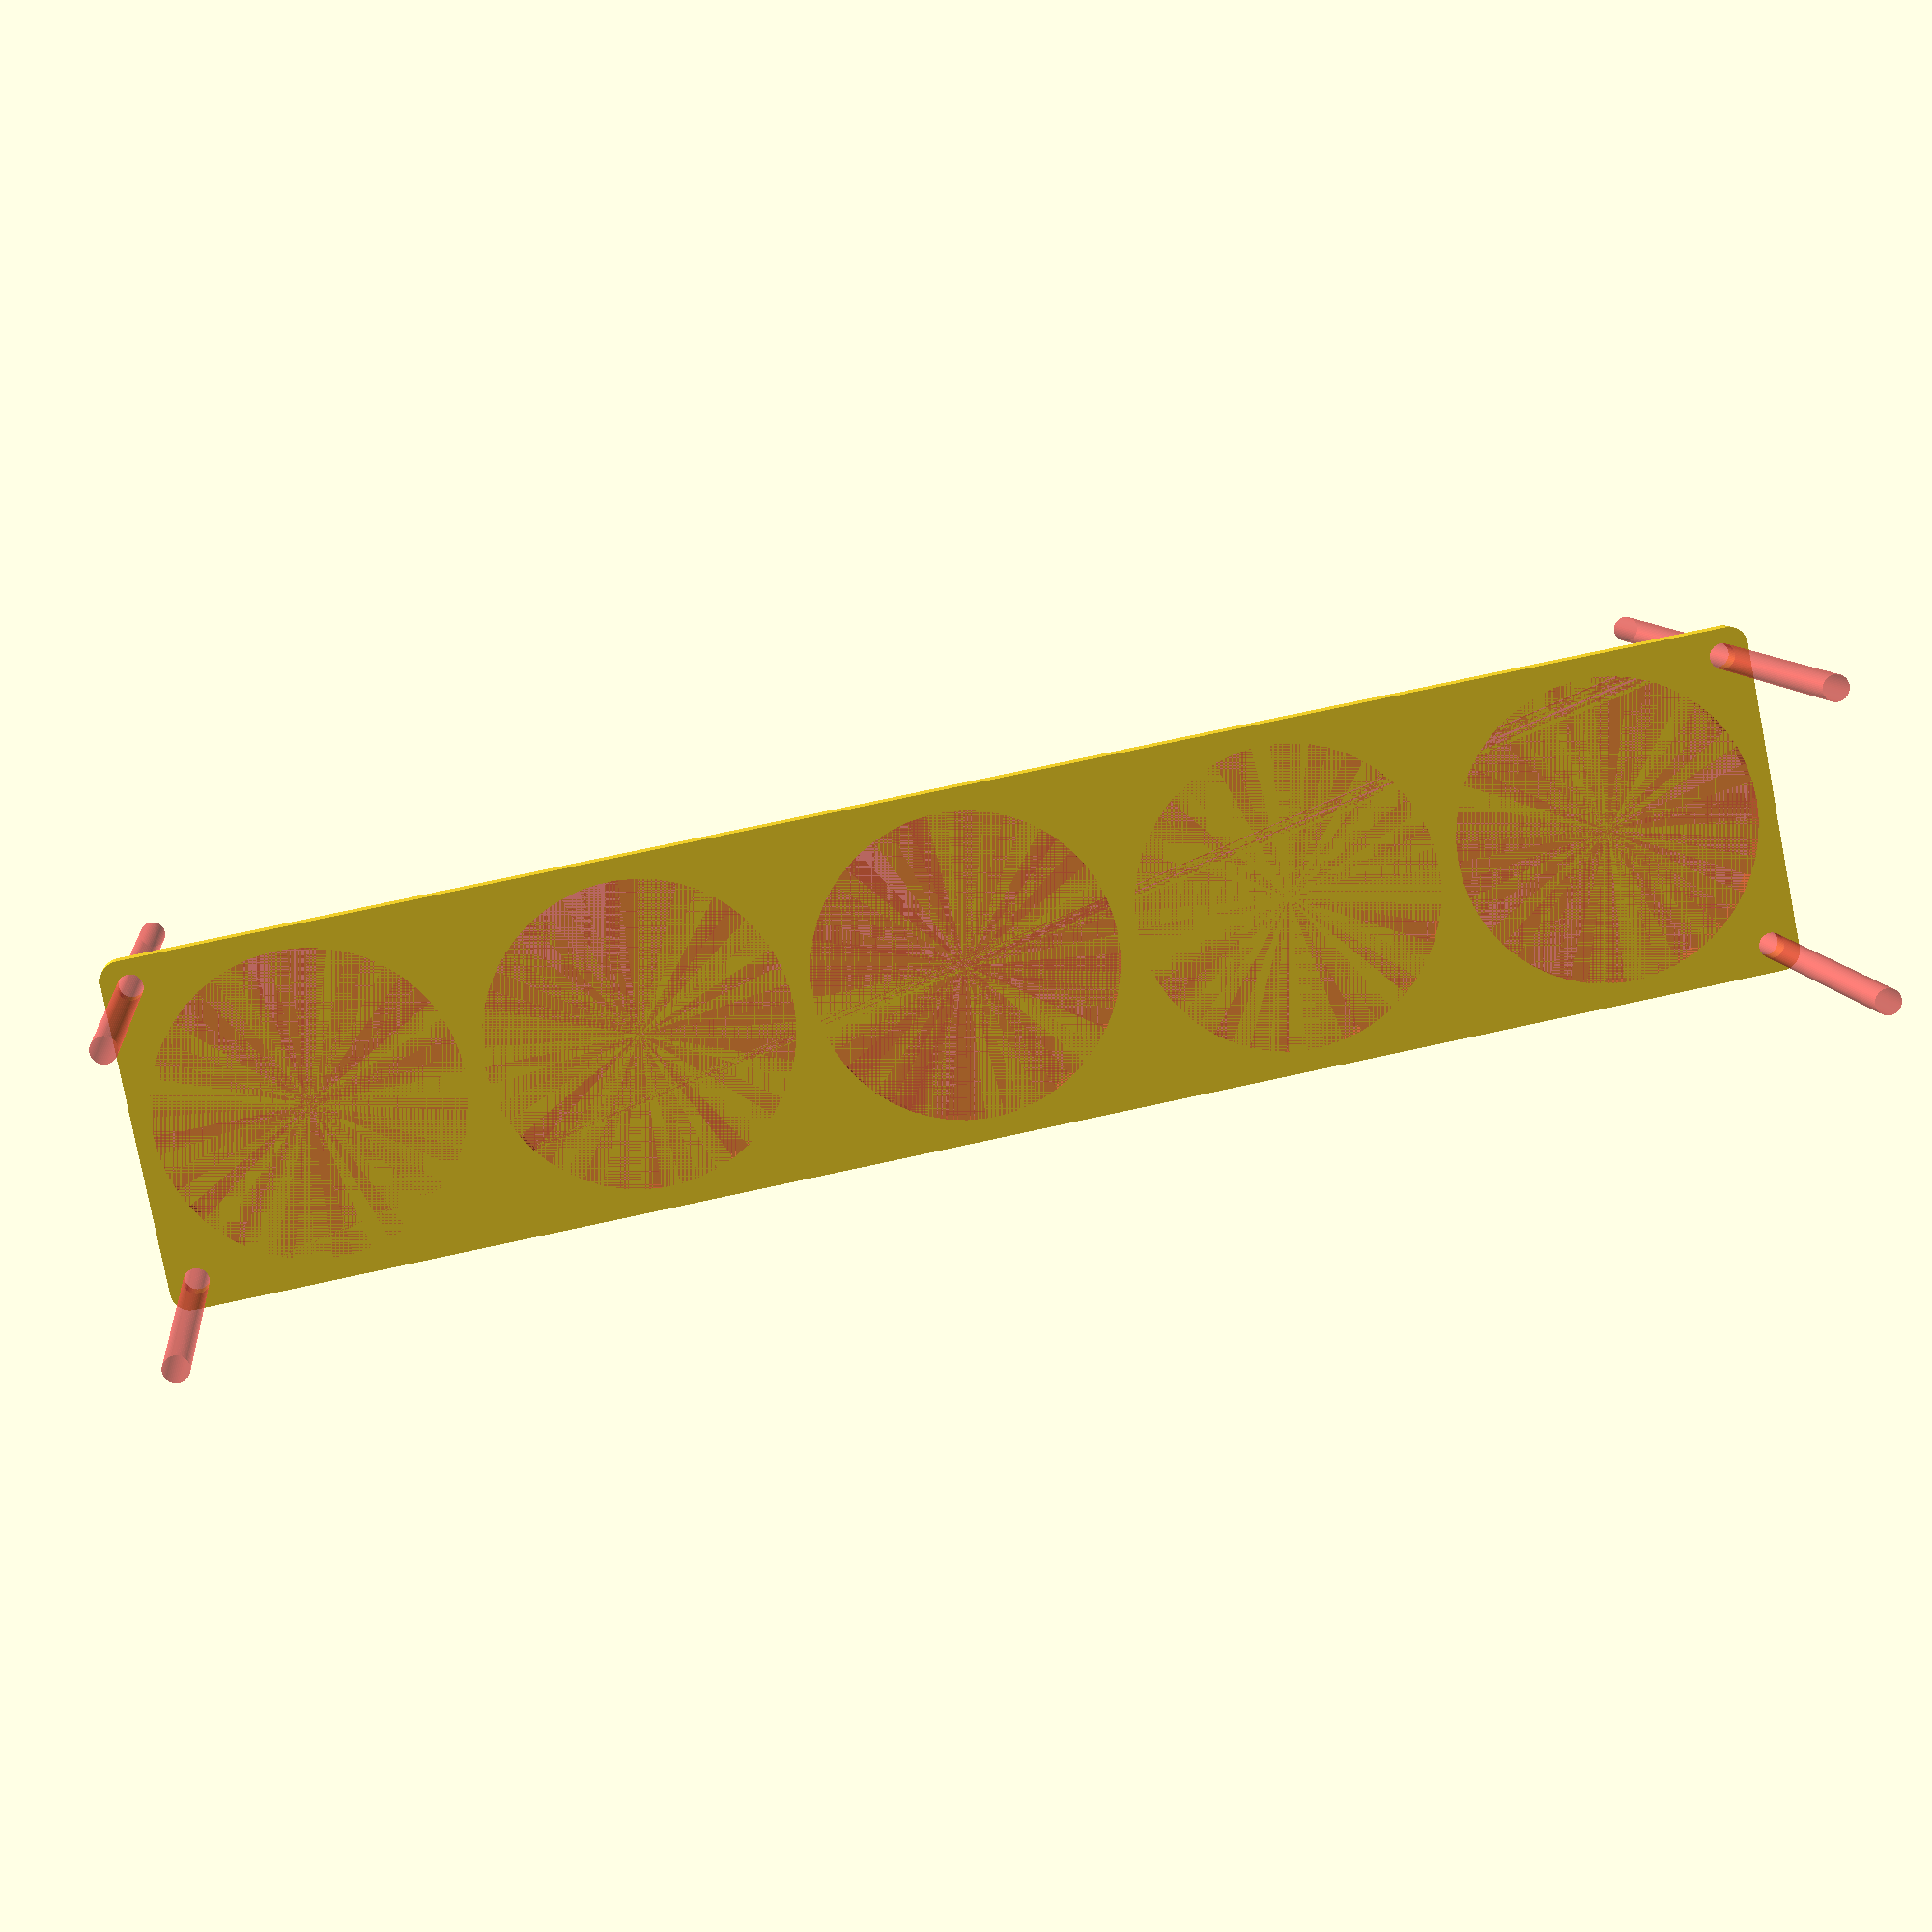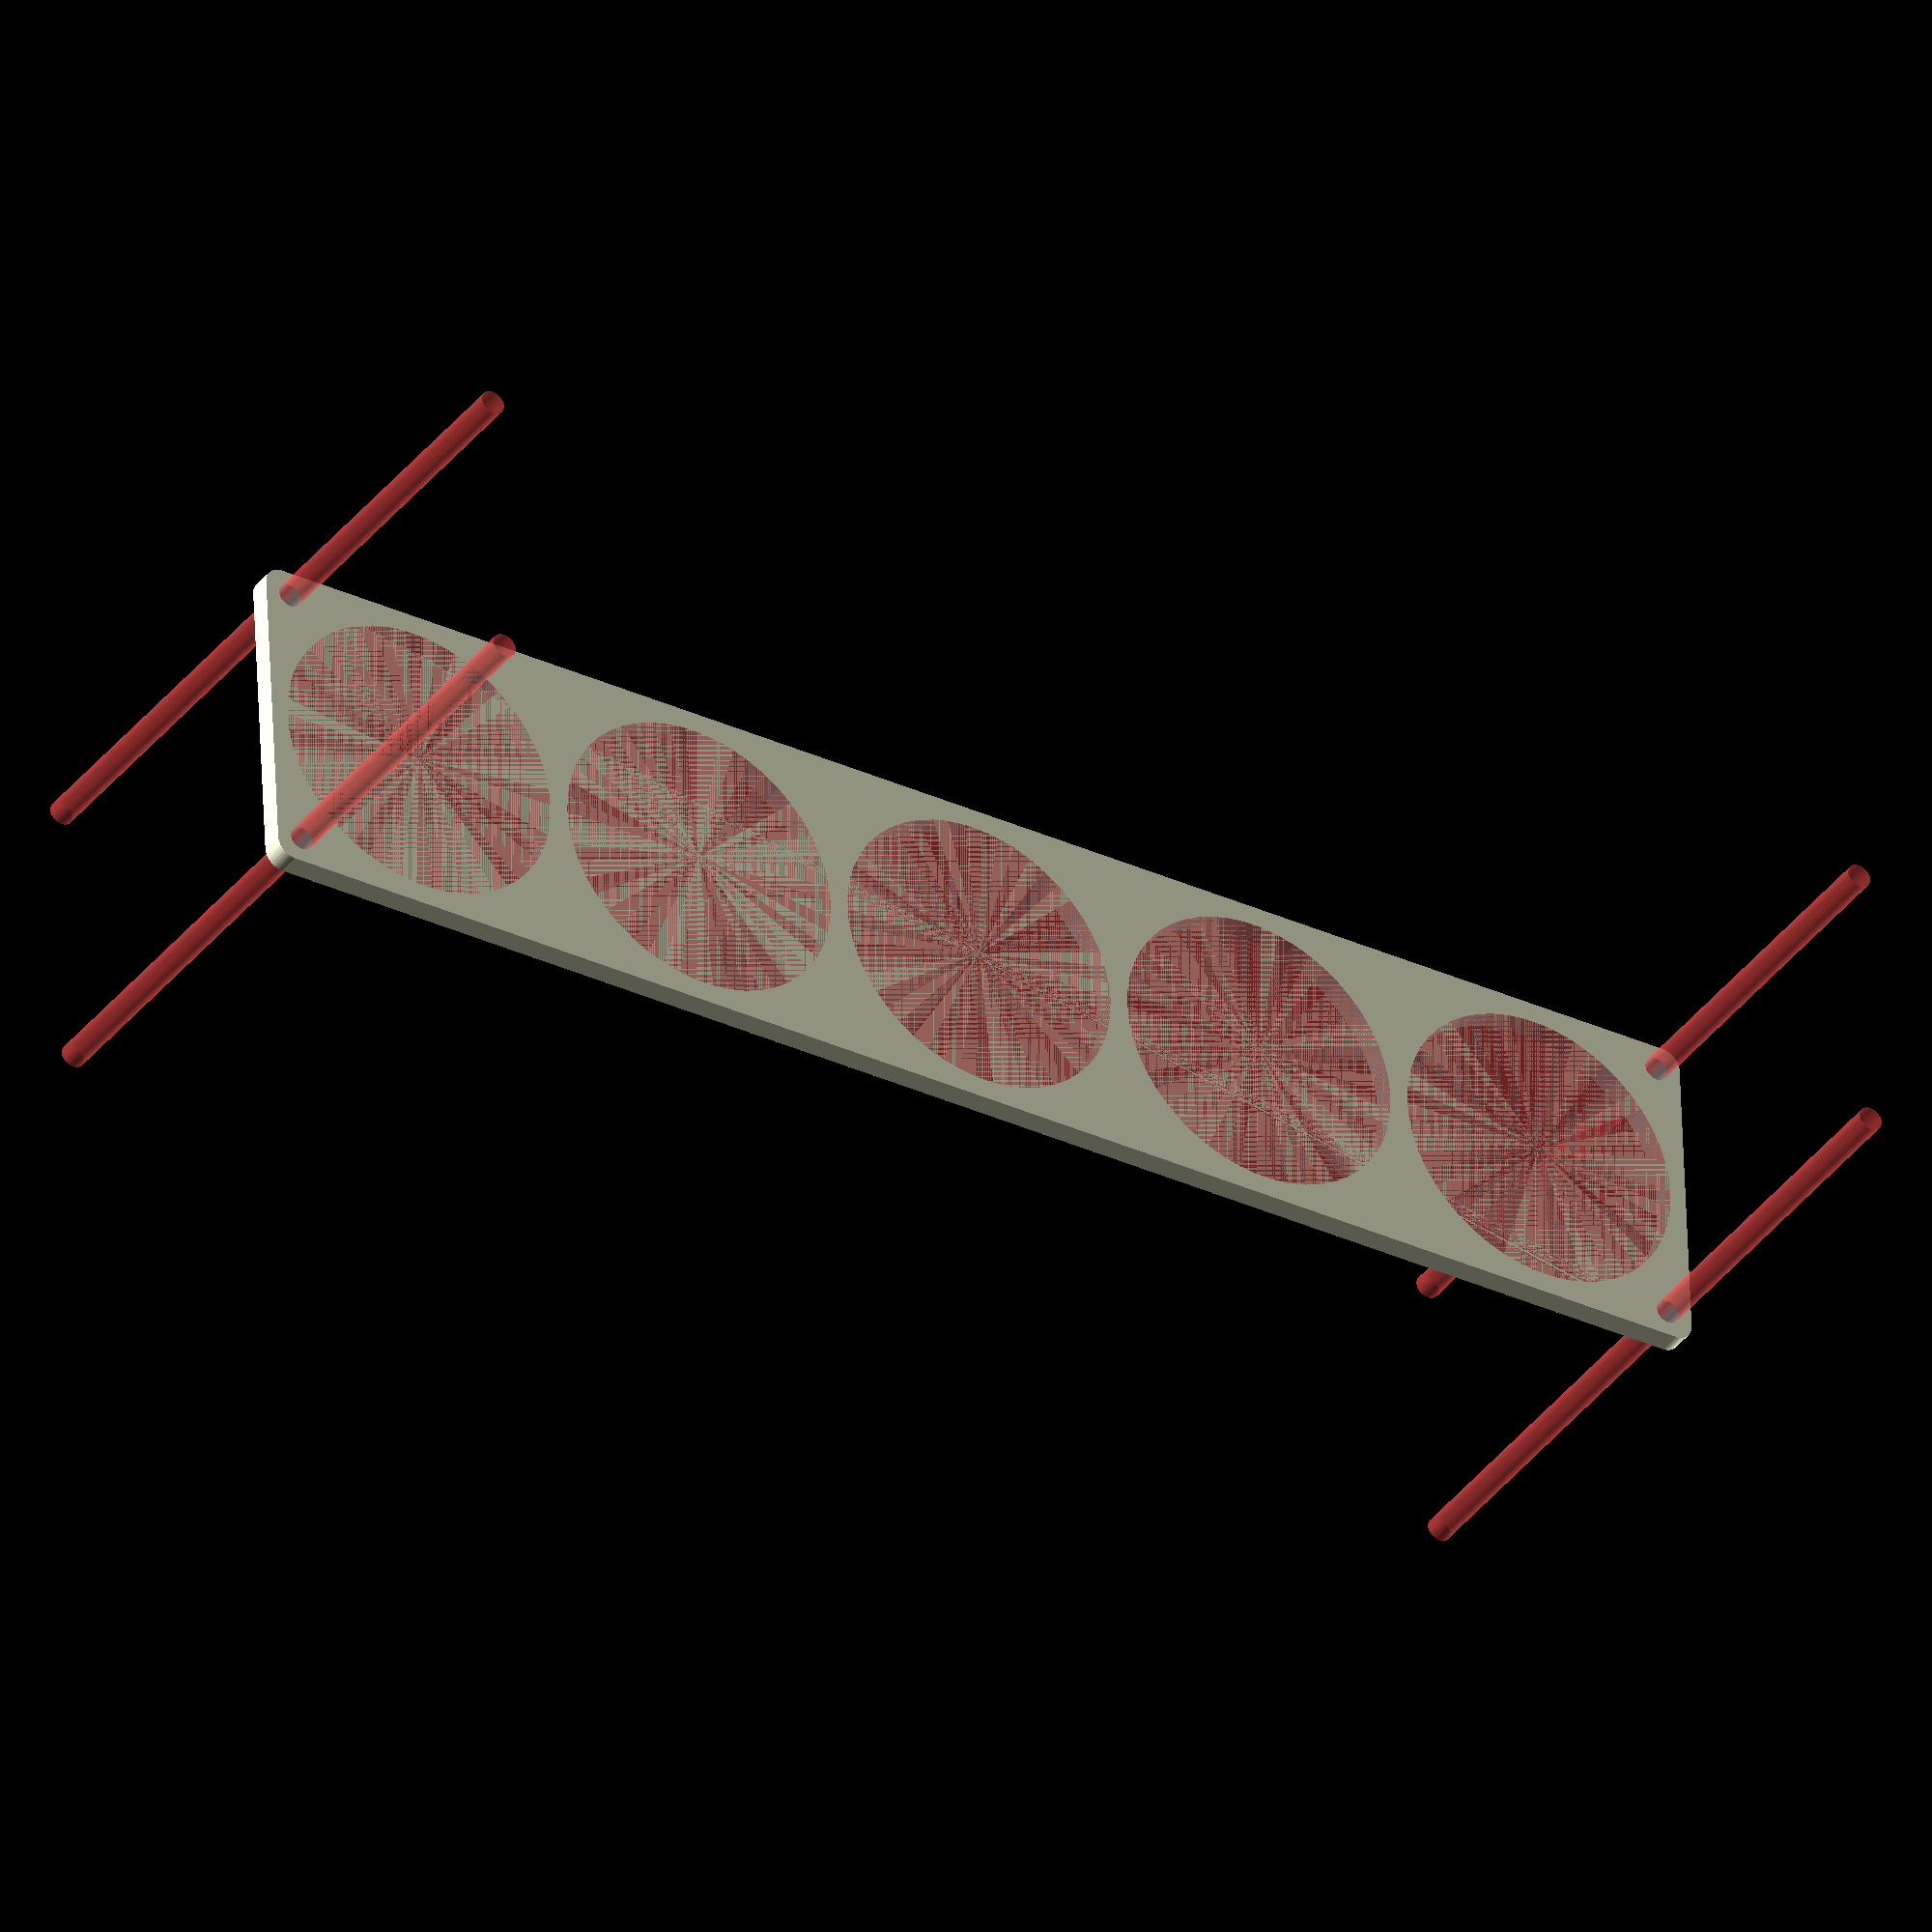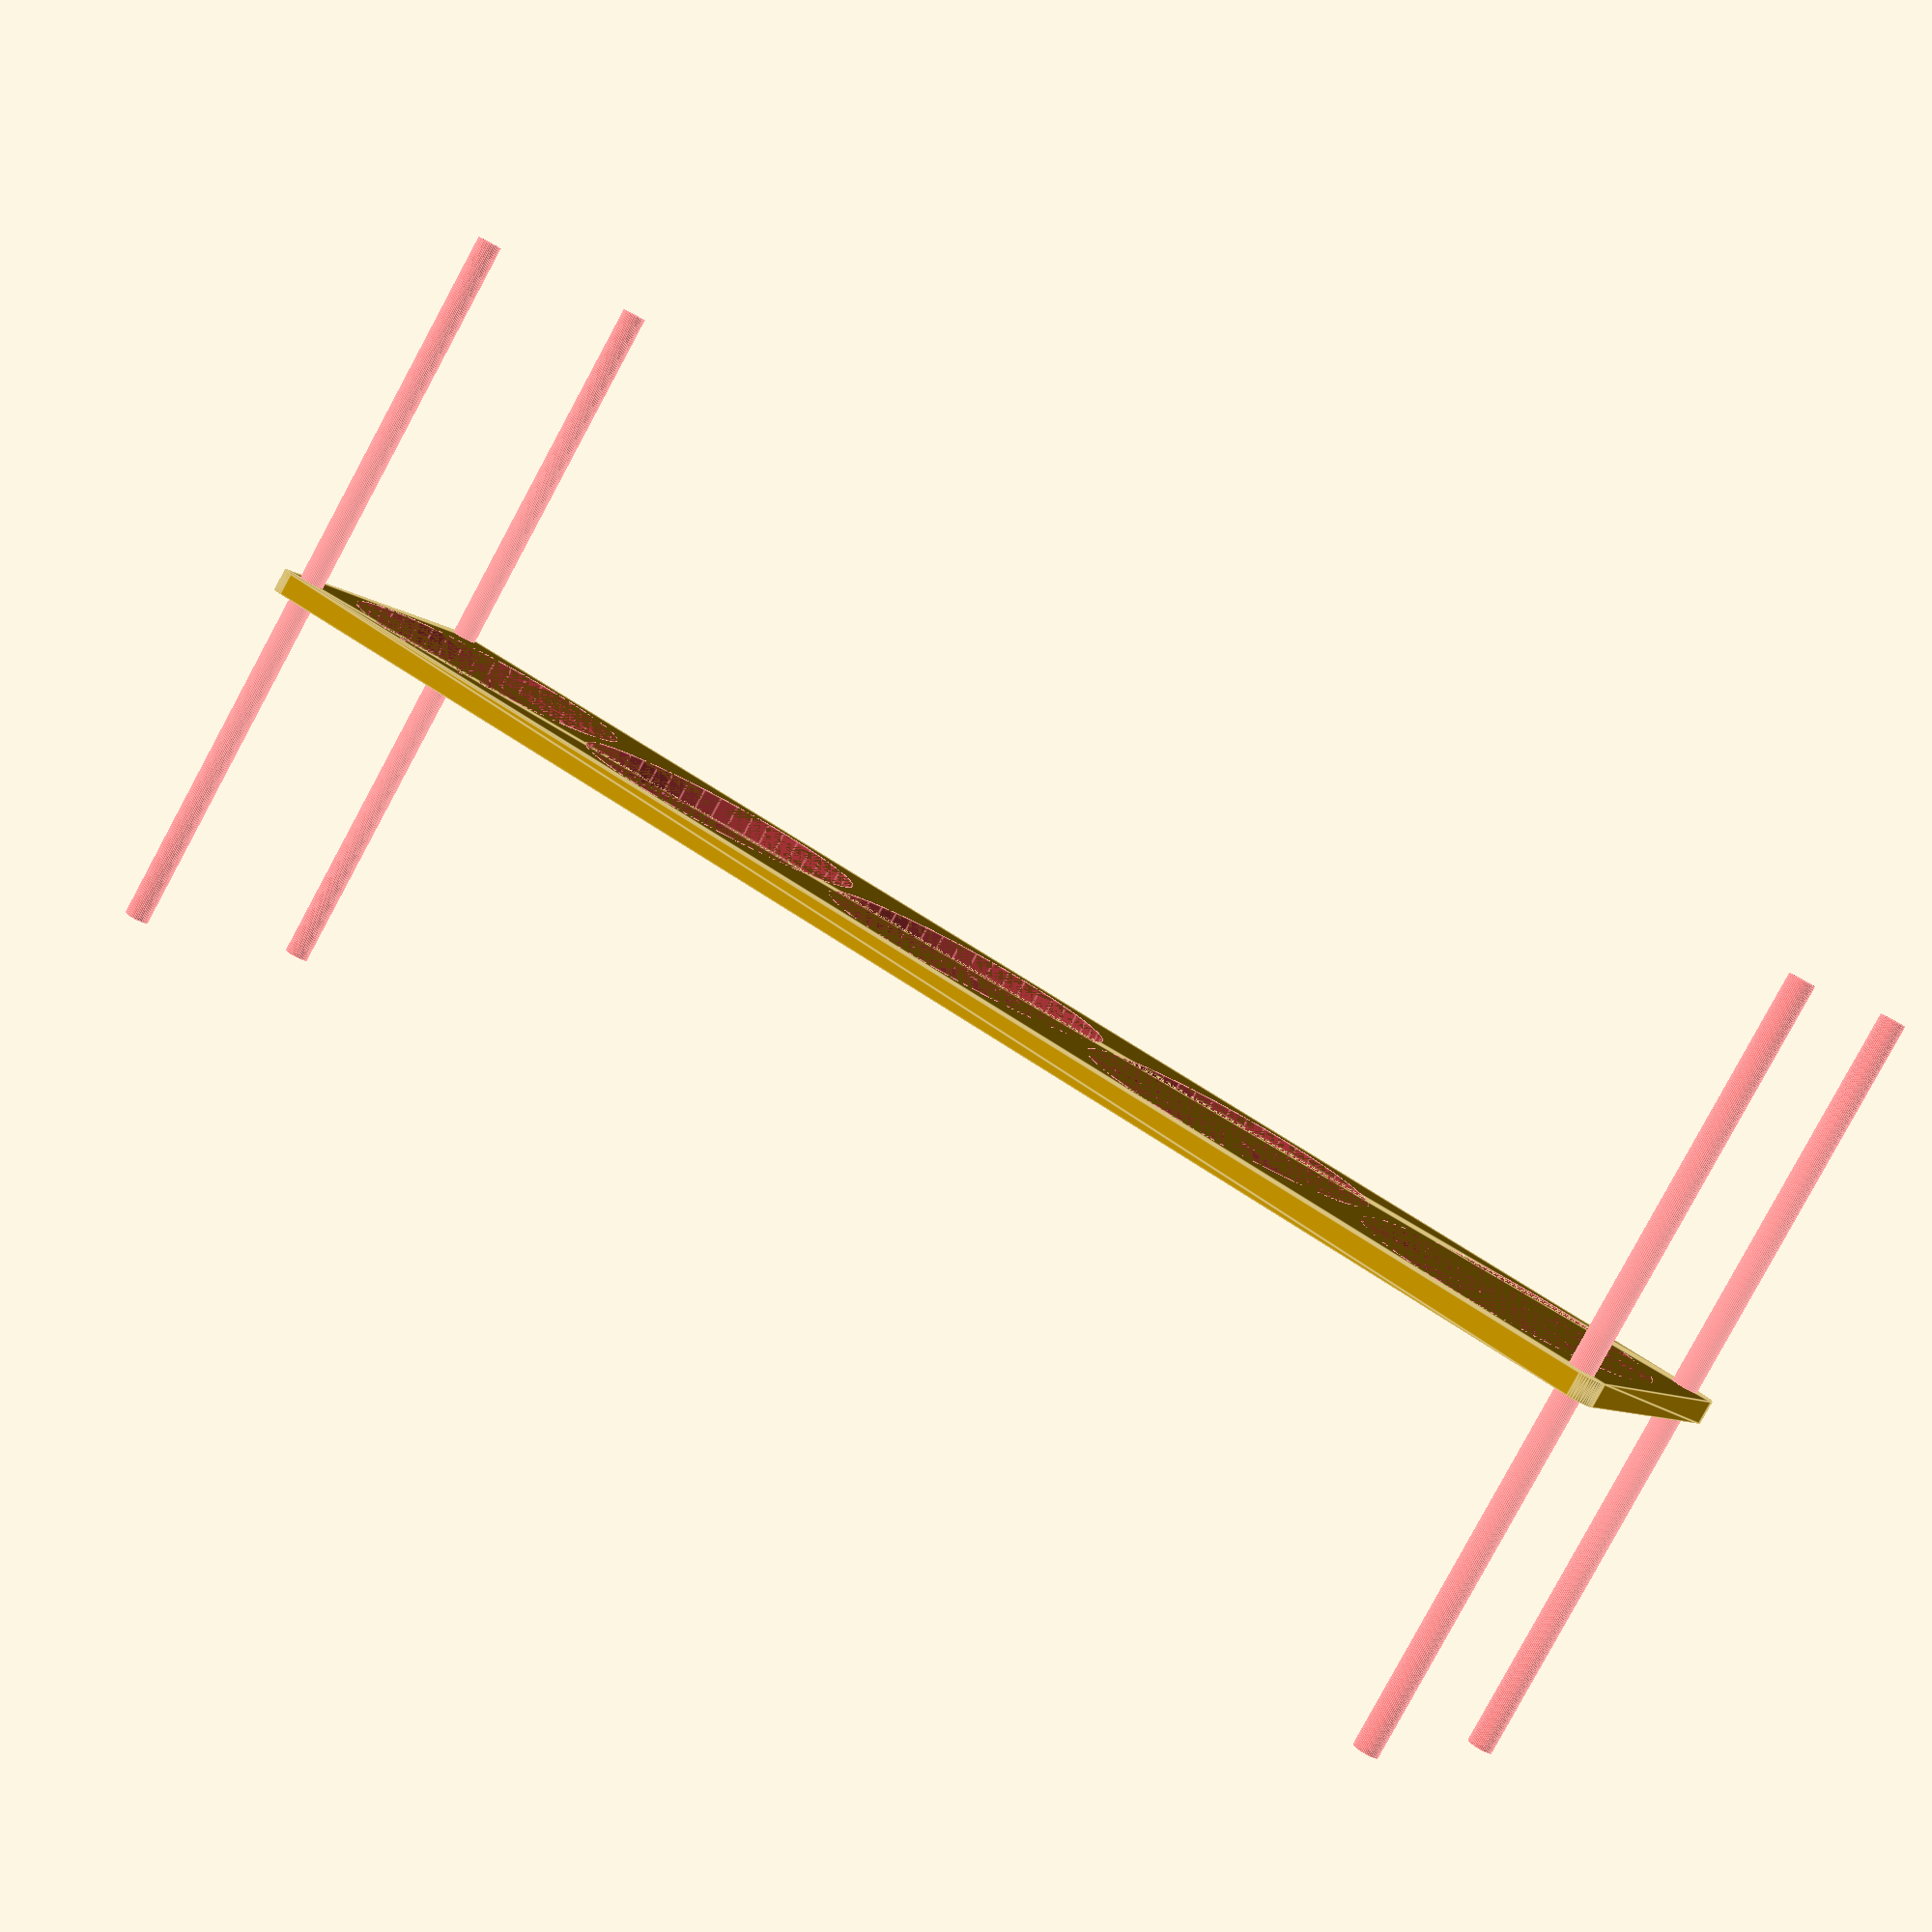
<openscad>
$fn = 50;


difference() {
	union() {
		hull() {
			translate(v = [-204.5000000000, 39.5000000000, 0]) {
				cylinder(h = 6, r = 5);
			}
			translate(v = [204.5000000000, 39.5000000000, 0]) {
				cylinder(h = 6, r = 5);
			}
			translate(v = [-204.5000000000, -39.5000000000, 0]) {
				cylinder(h = 6, r = 5);
			}
			translate(v = [204.5000000000, -39.5000000000, 0]) {
				cylinder(h = 6, r = 5);
			}
		}
	}
	union() {
		#translate(v = [-202.5000000000, -37.5000000000, -100.0000000000]) {
			cylinder(h = 200, r = 3.2500000000);
		}
		#translate(v = [-202.5000000000, 37.5000000000, -100.0000000000]) {
			cylinder(h = 200, r = 3.2500000000);
		}
		#translate(v = [202.5000000000, -37.5000000000, -100.0000000000]) {
			cylinder(h = 200, r = 3.2500000000);
		}
		#translate(v = [202.5000000000, 37.5000000000, -100.0000000000]) {
			cylinder(h = 200, r = 3.2500000000);
		}
		#translate(v = [-166.0000000000, 0, 0]) {
			cylinder(h = 6, r = 39.0000000000);
		}
		#translate(v = [-83.0000000000, 0, 0]) {
			cylinder(h = 6, r = 39.0000000000);
		}
		#cylinder(h = 6, r = 39.0000000000);
		#translate(v = [83.0000000000, 0, 0]) {
			cylinder(h = 6, r = 39.0000000000);
		}
		#translate(v = [166.0000000000, 0, 0]) {
			cylinder(h = 6, r = 39.0000000000);
		}
	}
}
</openscad>
<views>
elev=172.1 azim=191.1 roll=6.3 proj=p view=wireframe
elev=217.5 azim=357.4 roll=212.6 proj=o view=solid
elev=263.0 azim=150.1 roll=28.4 proj=p view=edges
</views>
